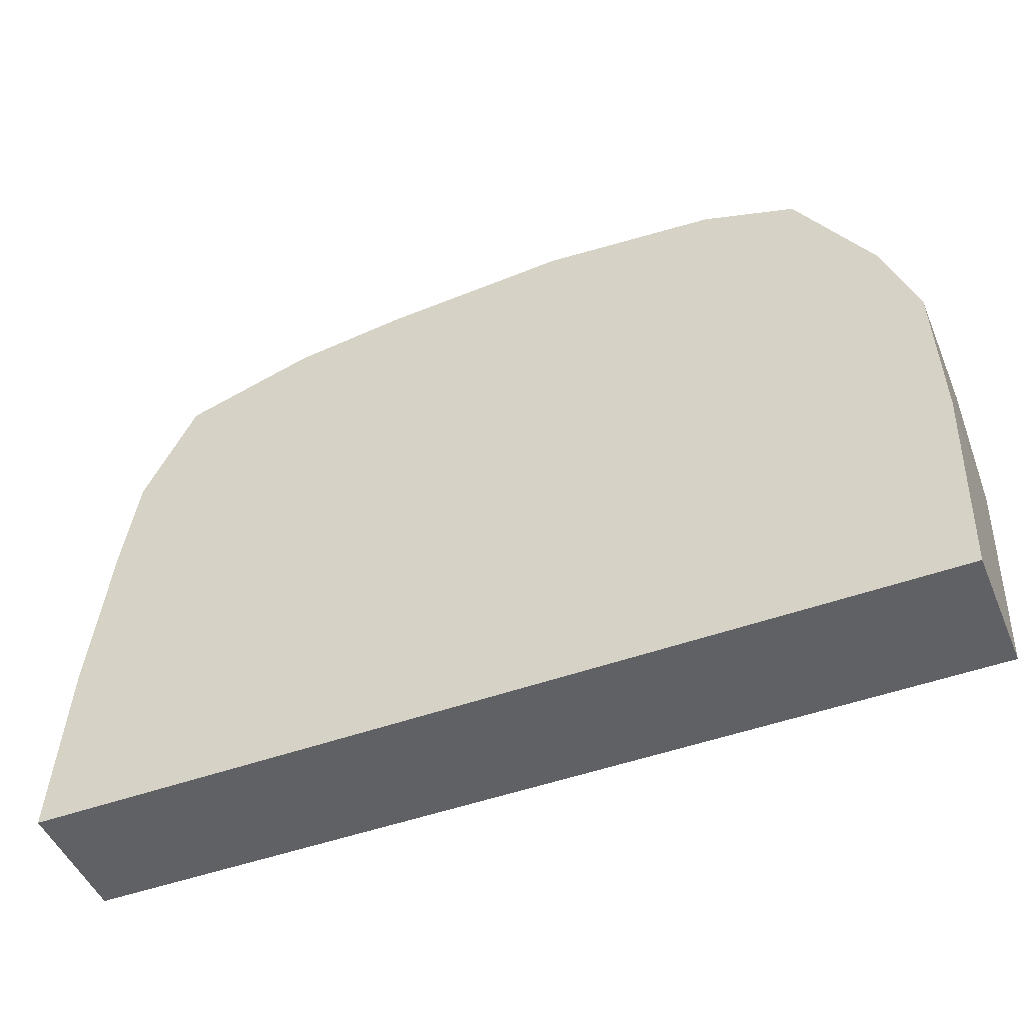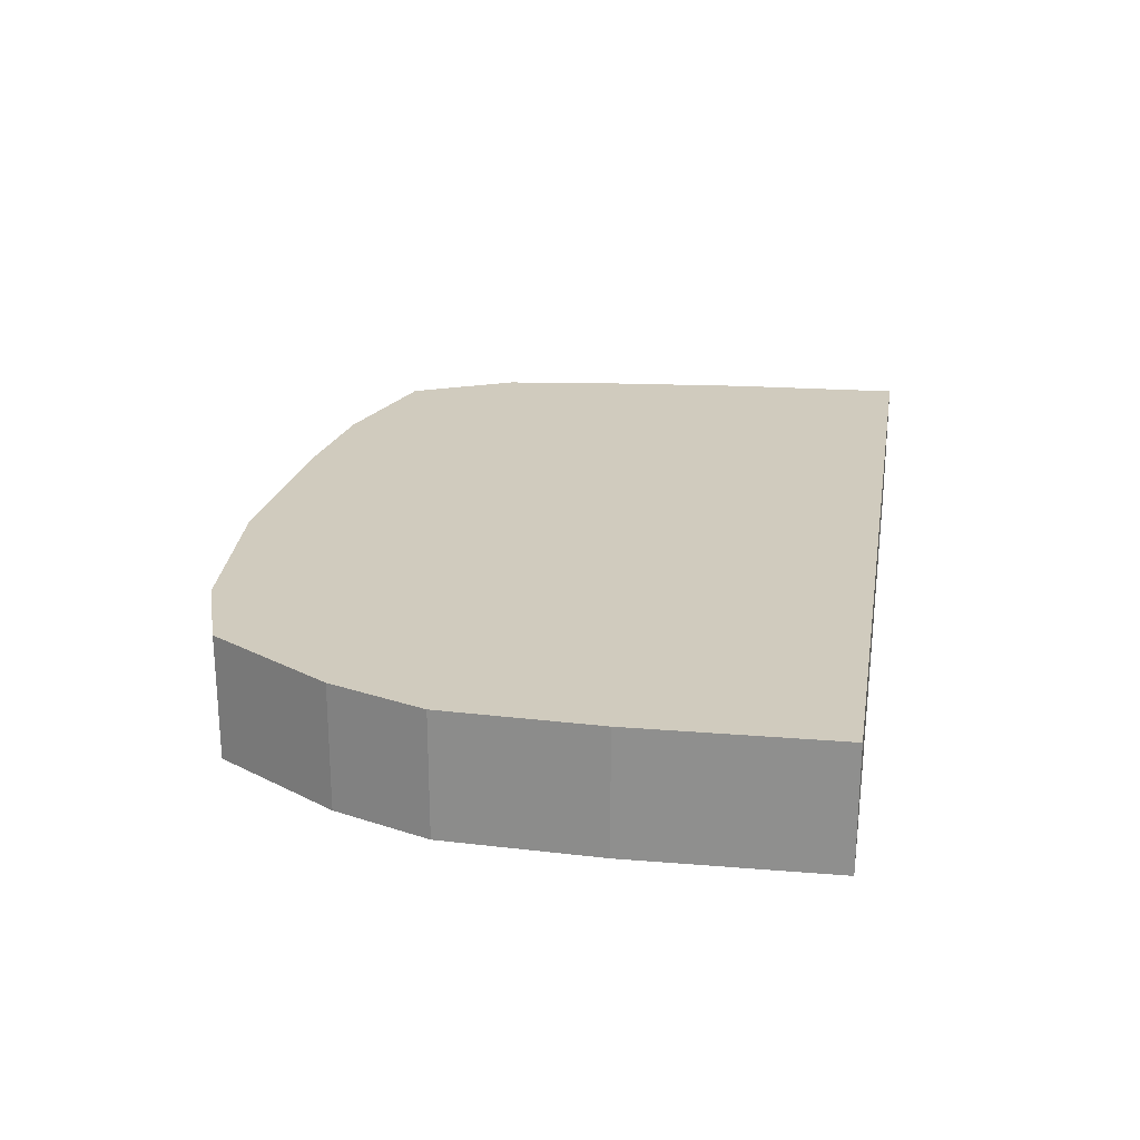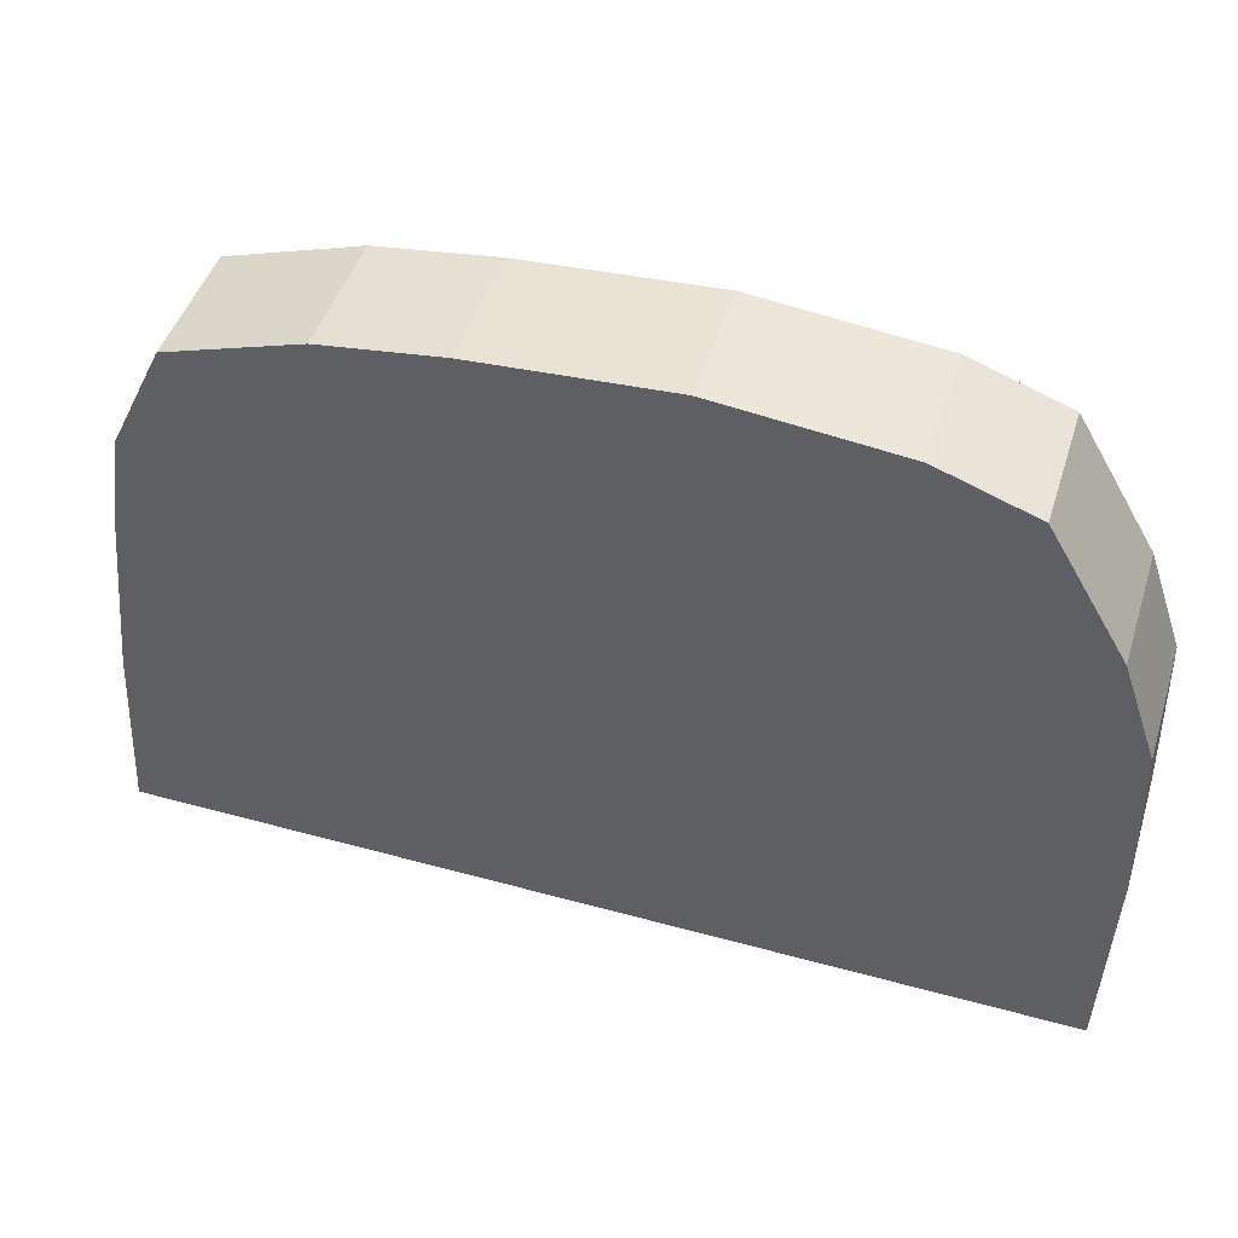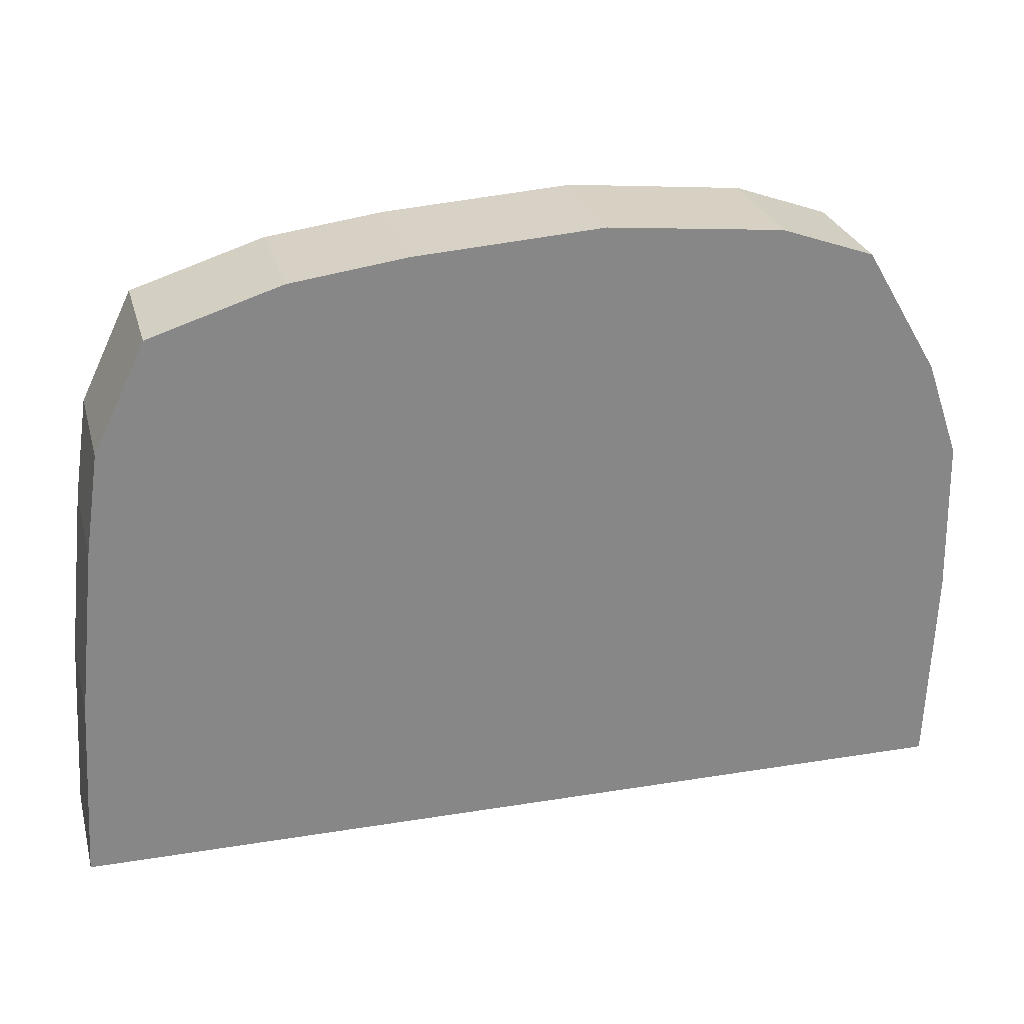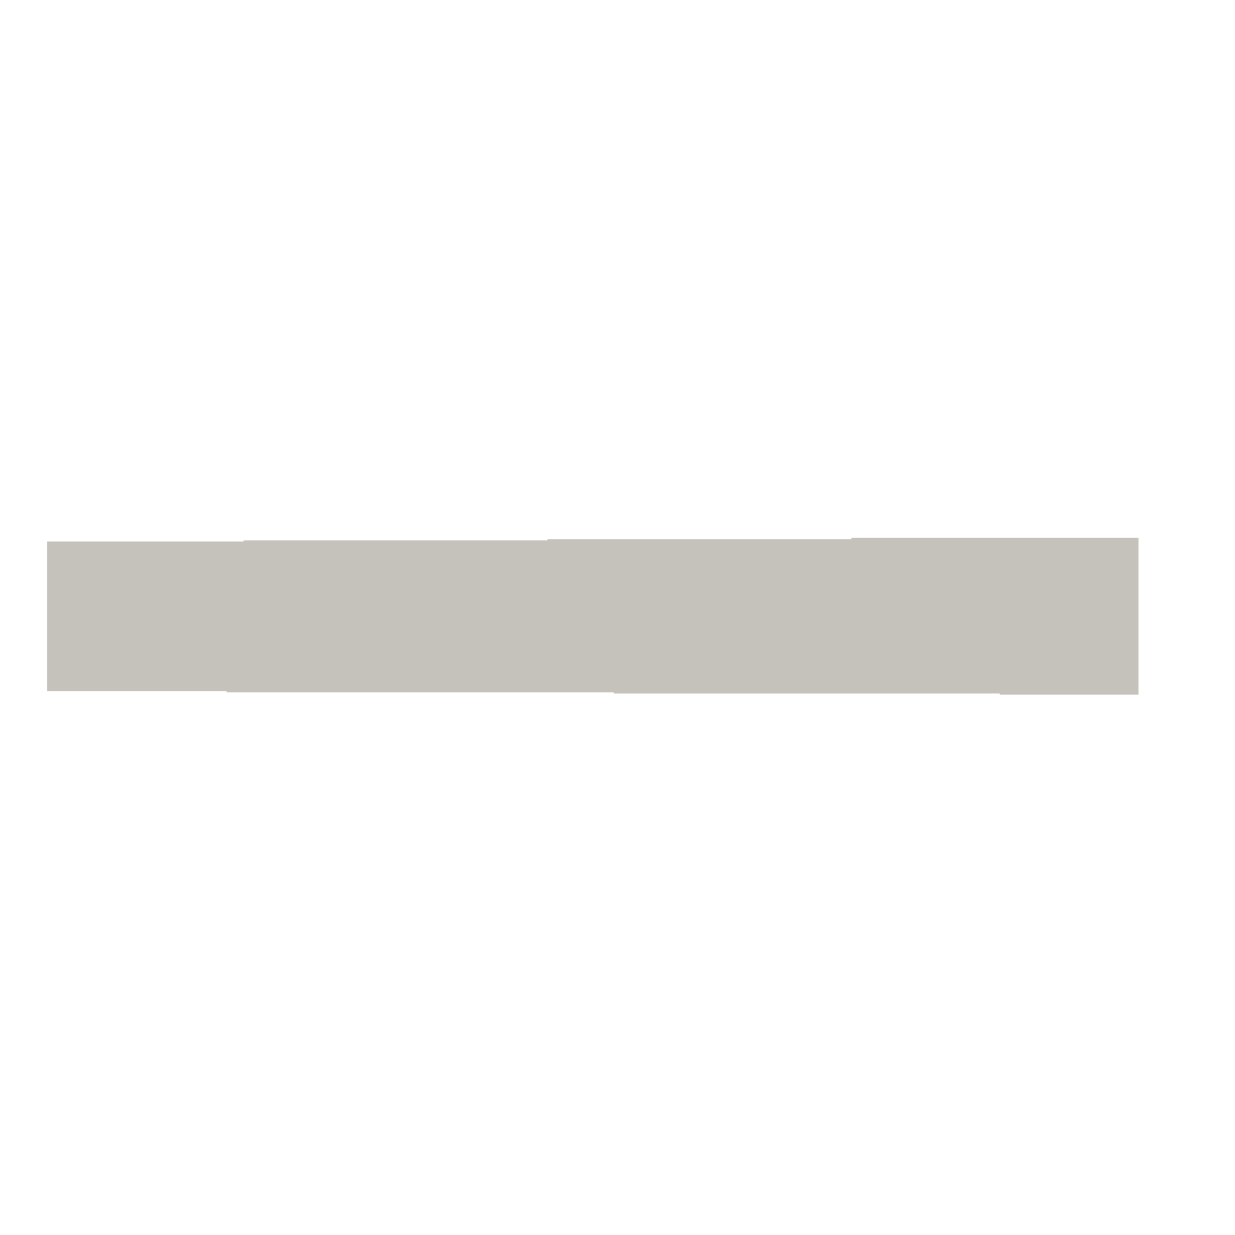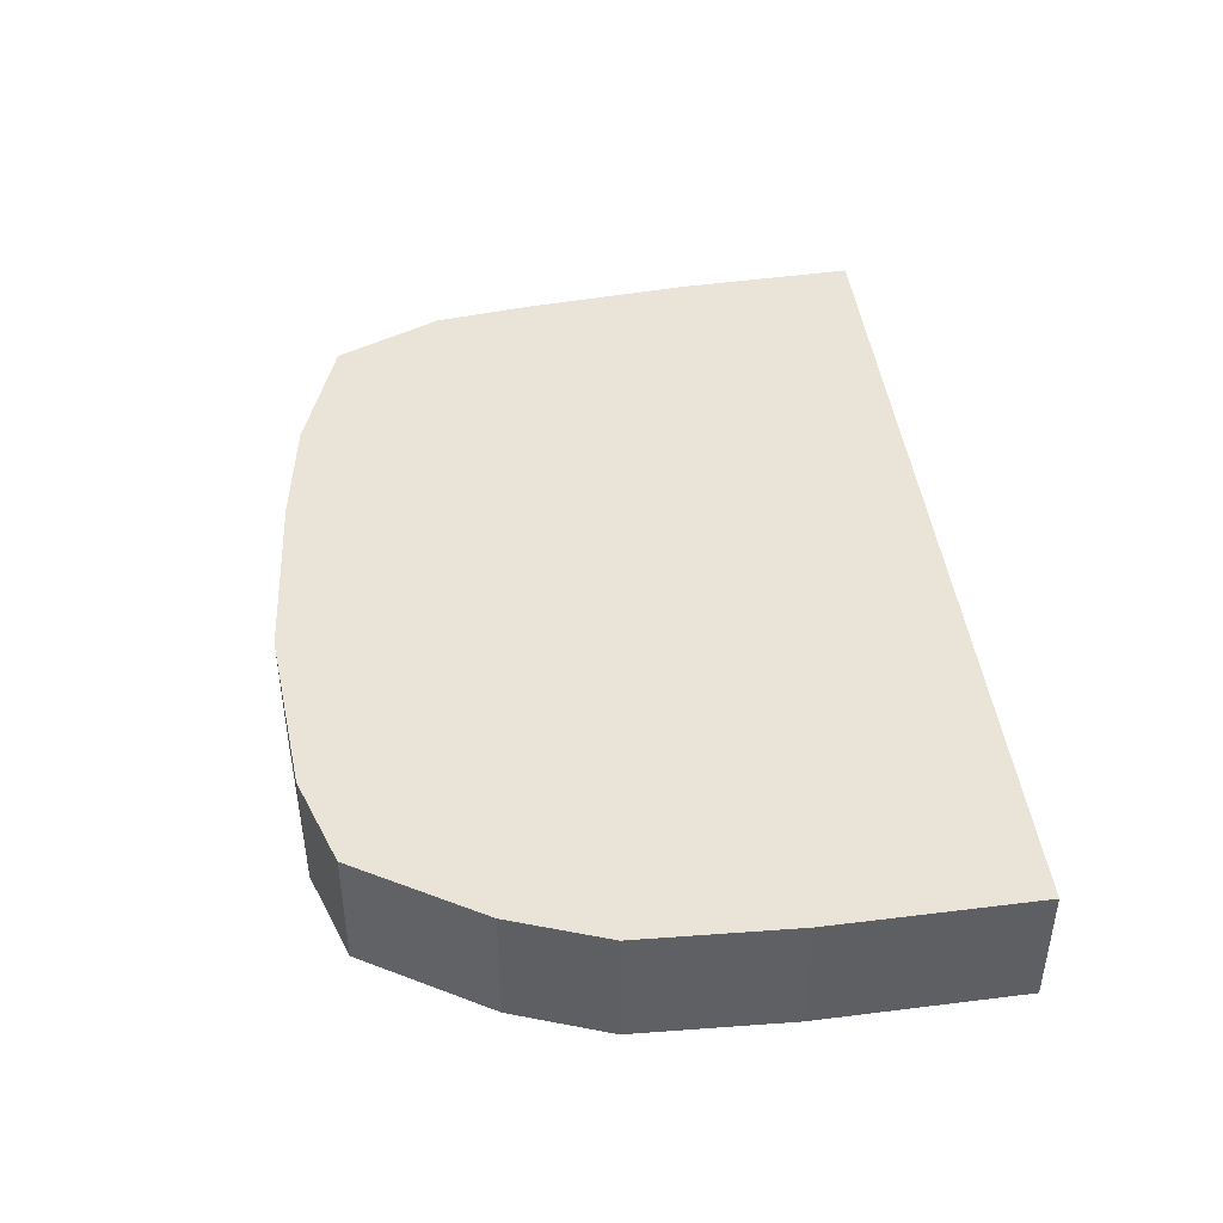
<metadata>
{"format":"obj","ext":"obj","renderer":"f3d","projection":"perspective","resolution":1024,"background":"white","views":[{"elev":-48.6,"azim":22.3,"up":"+Z"},{"elev":23.5,"azim":99.9,"up":"+Y"},{"elev":46.0,"azim":17.2,"up":"+Z"},{"elev":27.5,"azim":-14.7,"up":"+Z"},{"elev":-0.2,"azim":-173.6,"up":"+Y"},{"elev":43.2,"azim":83.7,"up":"+Y"}]}
</metadata>
<code>
o b
g New Game Object
v 14.42 -3.815e-06 -10.67
v 14.54 -3.815e-06 -7.415
v 14.48 -3.815e-06 -4.926
v 13.95 -3.815e-06 -3.386
v 12.76 -3.815e-06 -1.372
v 11.28 -3.815e-06 -0.8383
v 8.496 -2.334e-13 -0.5421
v 5.534 4.159e-07 -0.7198
v 3.697 -2.479e-13 -0.9568
v 1.624 3.815e-06 -1.608
v 0.7944 3.815e-06 -3.327
v 0.5574 3.815e-06 -4.926
v 0.2612 -4.152e-13 -7.652
v 0.08344 -2.238e-07 -10.55
v 13.95 2 -3.386
v 14.48 2 -4.926
v 14.54 2 -7.415
v 3.697 2 -0.9568
v 5.534 2 -0.7198
v 8.496 2 -0.5421
v 11.28 2 -0.8383
v 12.76 2 -1.372
v 0.2612 2 -7.652
v 14.42 2 -10.67
v 0.08344 2 -10.55
v 0.5574 2 -4.926
v 0.7944 2 -3.327
v 1.624 2 -1.608
v 3.697 -2.479e-13 -0.9568
v 1.624 3.815e-06 -1.608
v 3.697 2 -0.9568
v 1.624 2 -1.608
v 1.624 3.815e-06 -1.608
v 0.7944 3.815e-06 -3.327
v 1.624 2 -1.608
v 0.7944 2 -3.327
v 0.7944 3.815e-06 -3.327
v 0.5574 3.815e-06 -4.926
v 0.7944 2 -3.327
v 0.5574 2 -4.926
v 0.5574 3.815e-06 -4.926
v 0.2612 -4.152e-13 -7.652
v 0.5574 2 -4.926
v 0.2612 2 -7.652
v 0.08344 -2.238e-07 -10.55
v 14.42 -3.815e-06 -10.67
v 0.08344 2 -10.55
v 14.42 2 -10.67
v 0.2612 -4.152e-13 -7.652
v 0.08344 -2.238e-07 -10.55
v 0.2612 2 -7.652
v 0.08344 2 -10.55
v 14.42 -3.815e-06 -10.67
v 14.54 -3.815e-06 -7.415
v 14.42 2 -10.67
v 14.54 2 -7.415
v 13.95 -3.815e-06 -3.386
v 12.76 -3.815e-06 -1.372
v 13.95 2 -3.386
v 12.76 2 -1.372
v 12.76 -3.815e-06 -1.372
v 11.28 -3.815e-06 -0.8383
v 12.76 2 -1.372
v 11.28 2 -0.8383
v 11.28 -3.815e-06 -0.8383
v 8.496 -2.334e-13 -0.5421
v 11.28 2 -0.8383
v 8.496 2 -0.5421
v 8.496 -2.334e-13 -0.5421
v 5.534 4.159e-07 -0.7198
v 8.496 2 -0.5421
v 5.534 2 -0.7198
v 5.534 4.159e-07 -0.7198
v 3.697 -2.479e-13 -0.9568
v 5.534 2 -0.7198
v 3.697 2 -0.9568
v 14.54 -3.815e-06 -7.415
v 14.48 -3.815e-06 -4.926
v 14.54 2 -7.415
v 14.48 2 -4.926
v 14.48 -3.815e-06 -4.926
v 13.95 -3.815e-06 -3.386
v 14.48 2 -4.926
v 13.95 2 -3.386
g New Game Object_0
f 31 32 30 29
f 35 36 34 33
f 39 40 38 37
f 43 44 42 41
f 47 48 46 45
f 51 52 50 49
f 55 56 54 53
f 59 60 58 57
f 63 64 62 61
f 67 68 66 65
f 71 72 70 69
f 75 76 74 73
f 79 80 78 77
f 83 84 82 81
g New Game Object_1
f 2 3 4
f 4 9 2
f 4 8 9
f 4 7 8
f 7 4 6
f 4 5 6
f 2 9 13
f 13 1 2
f 14 1 13
f 13 9 12
f 9 11 12
f 9 10 11
f 27 28 18
f 26 27 18
f 26 18 23
f 23 24 25
f 17 24 23
f 23 18 17
f 21 22 15
f 21 15 20
f 19 20 15
f 18 19 15
f 17 18 15
f 15 16 17

</code>
